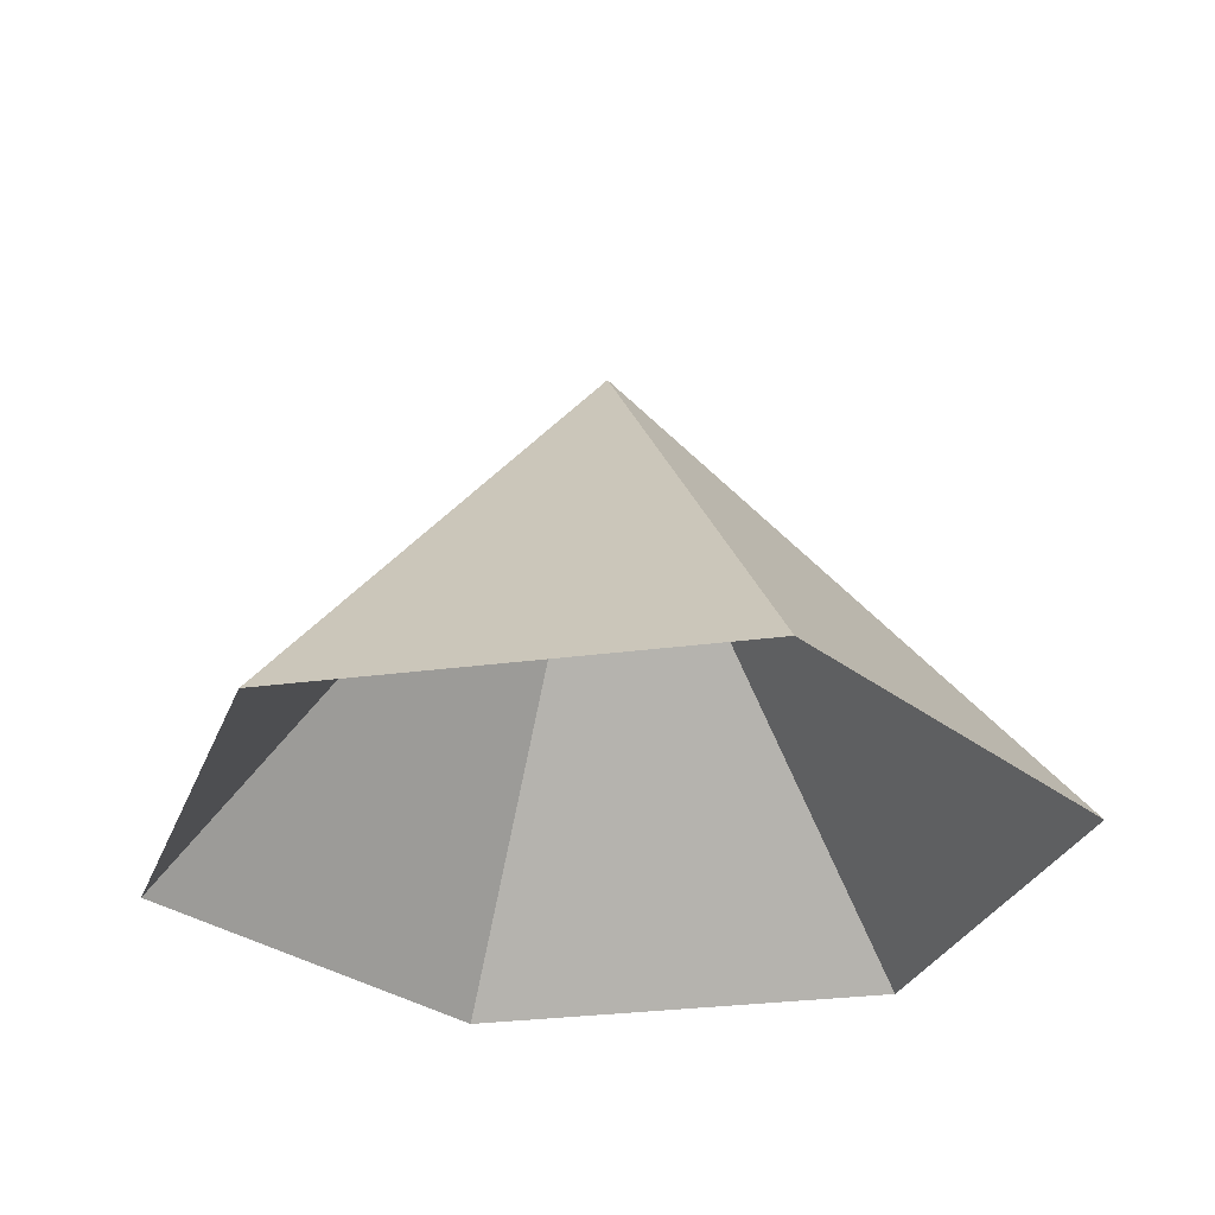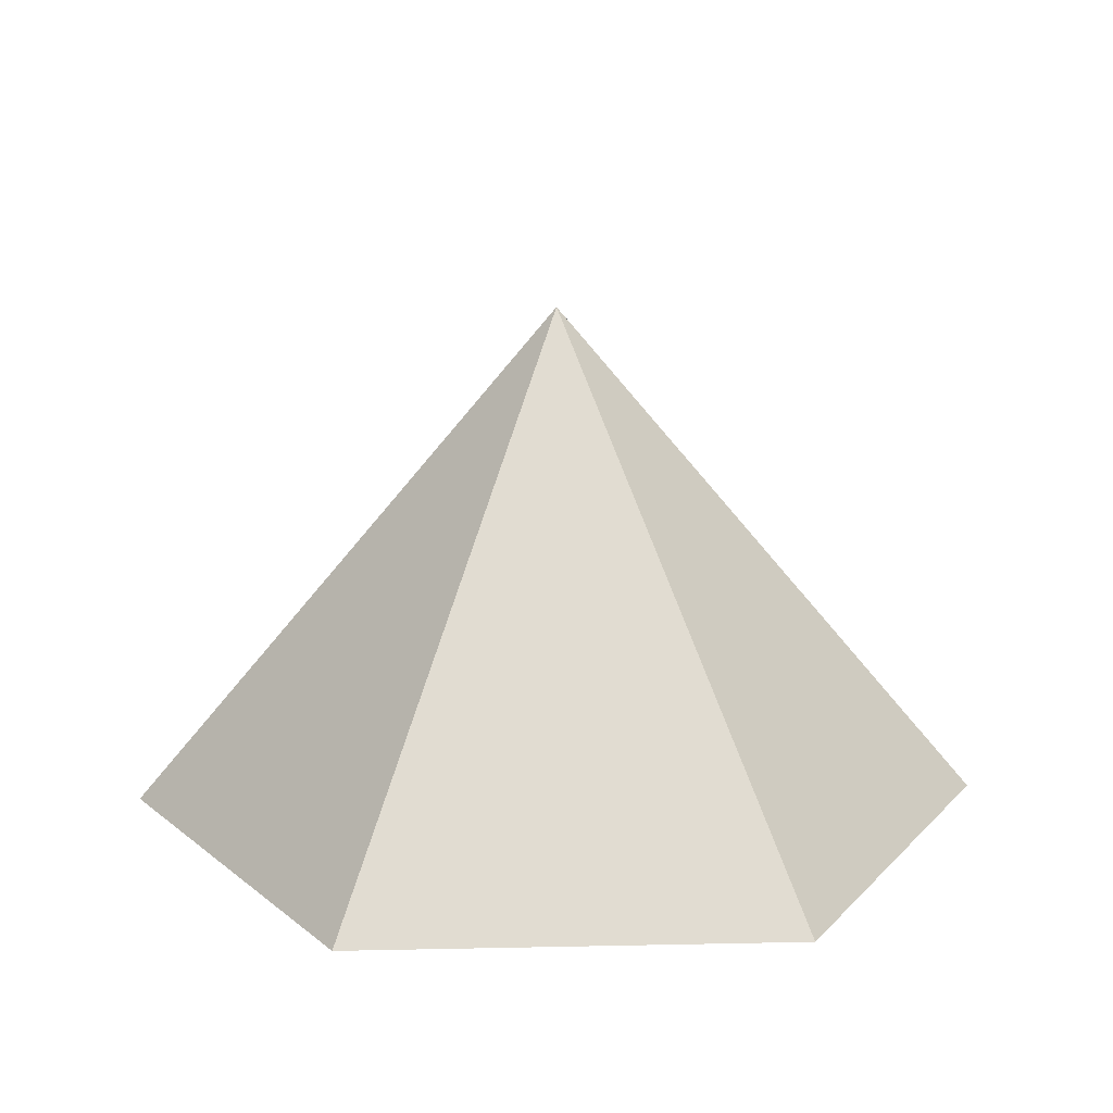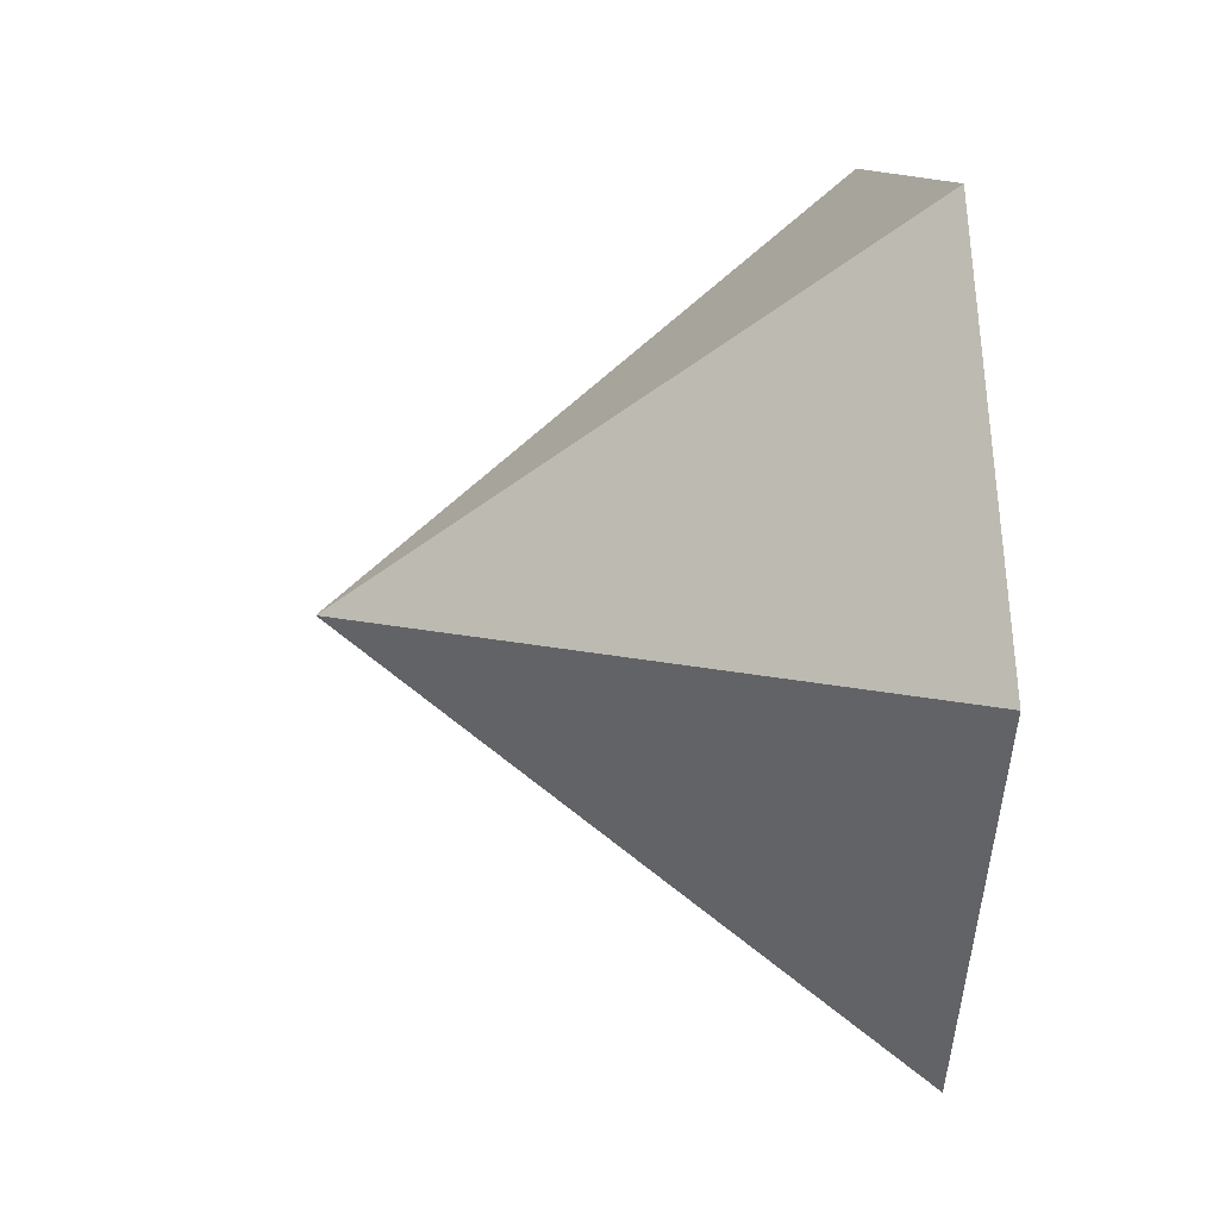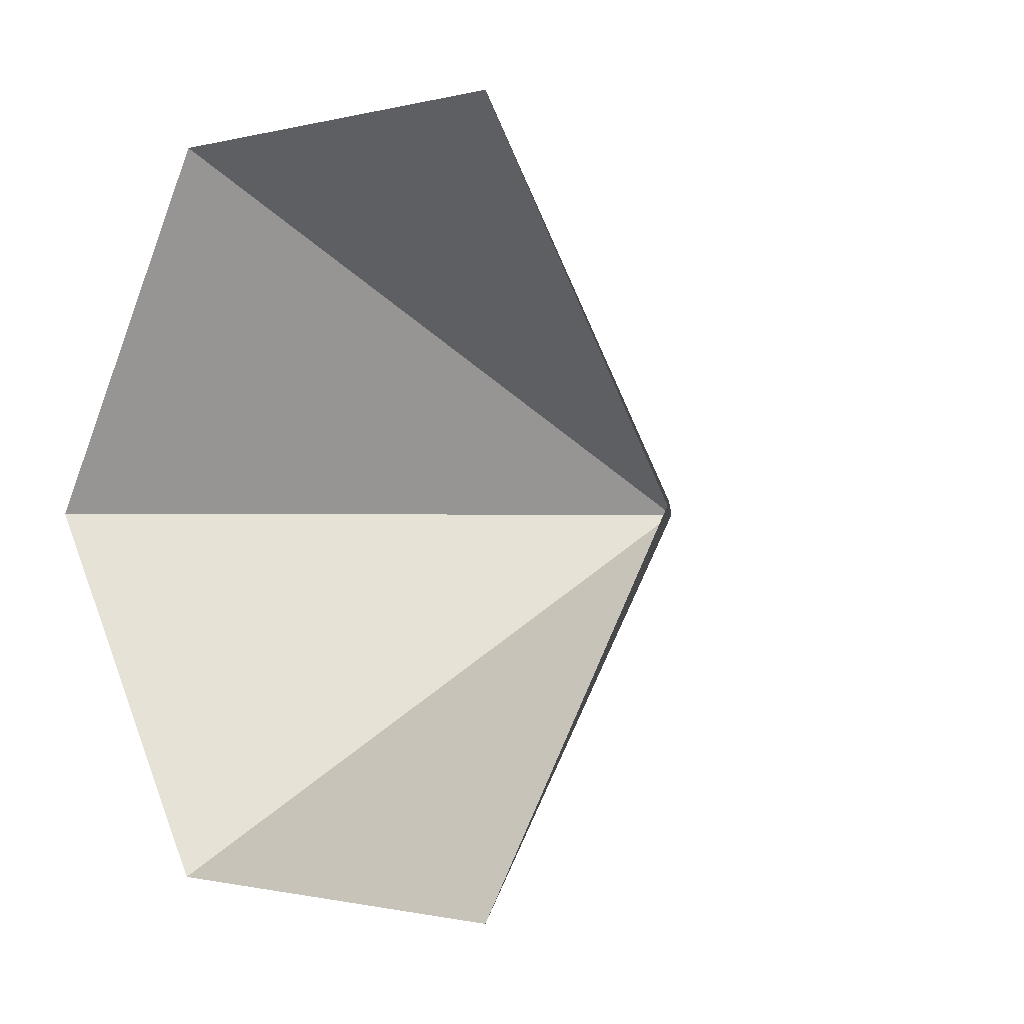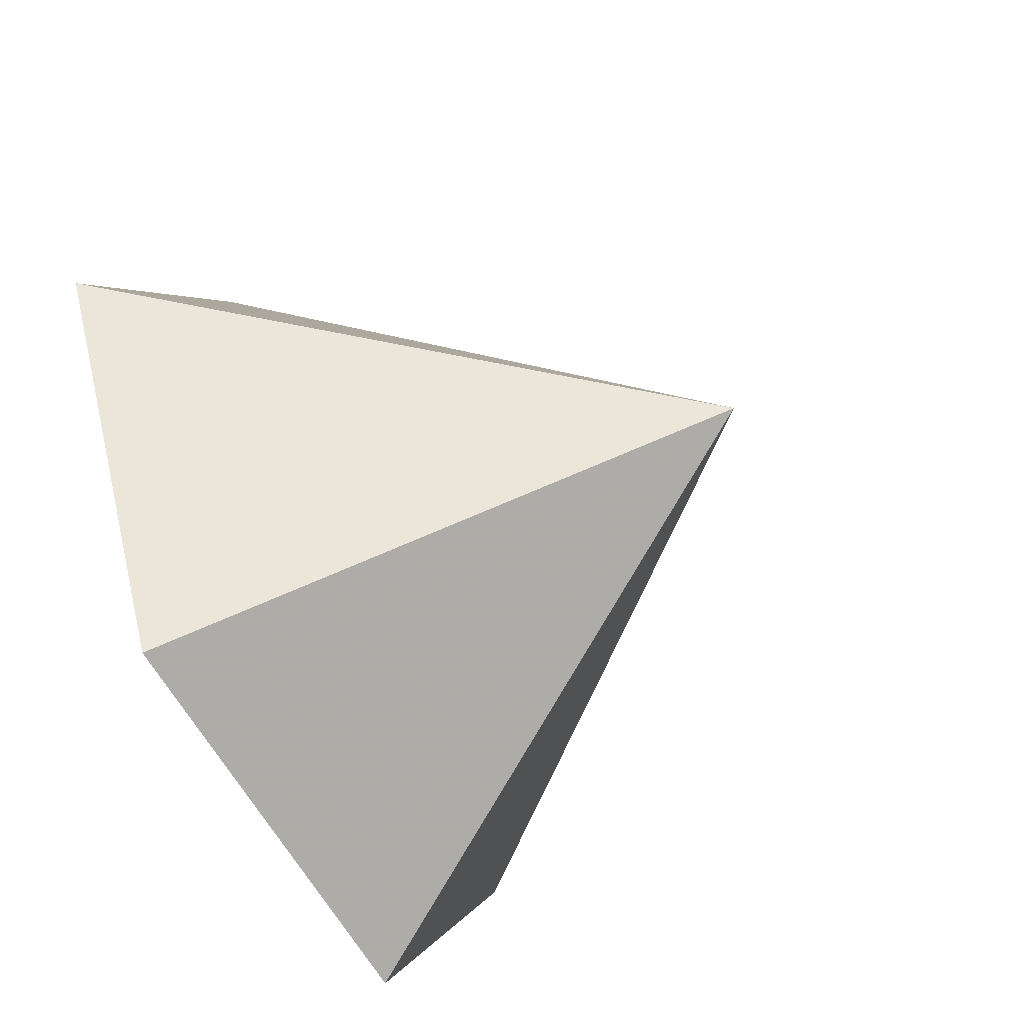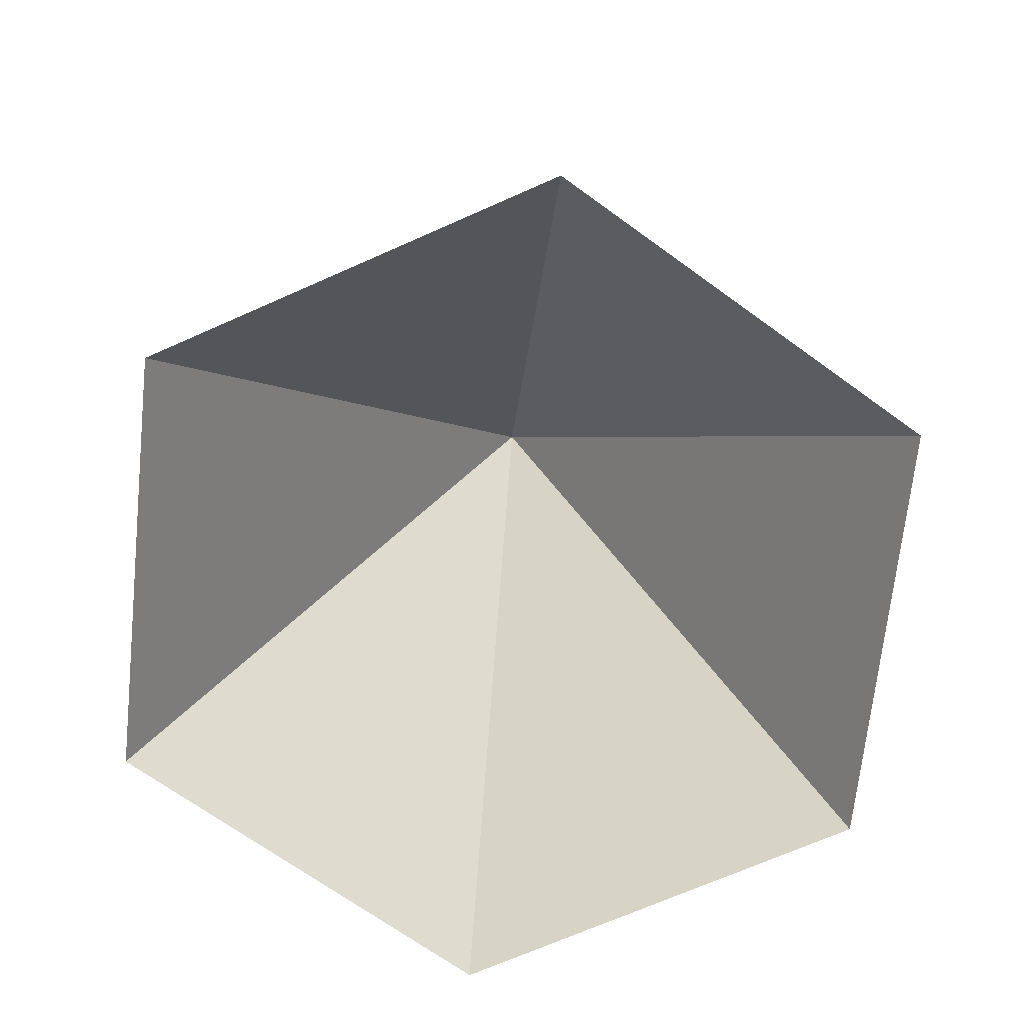
<metadata>
{"format":"obj","ext":"obj","renderer":"f3d","projection":"perspective","resolution":1024,"background":"white","views":[{"elev":-29.5,"azim":-108.8,"up":"+Z"},{"elev":15.9,"azim":177.5,"up":"+Z"},{"elev":10.6,"azim":83.8,"up":"+Y"},{"elev":-1.0,"azim":-135.7,"up":"+Y"},{"elev":-60.4,"azim":-61.7,"up":"+Y"},{"elev":-69.2,"azim":24.0,"up":"+Z"}]}
</metadata>
<code>
v 0 0 0
v 3.263 0 0
v 4.894 2.826 0
v 3.263 5.651 0
v 0 5.651 0
v -1.631 2.826 0
v 1.631 2.826 3.86
f 1 2 7
f 2 3 7
f 3 4 7
f 4 5 7
f 5 6 7
f 6 1 7

</code>
